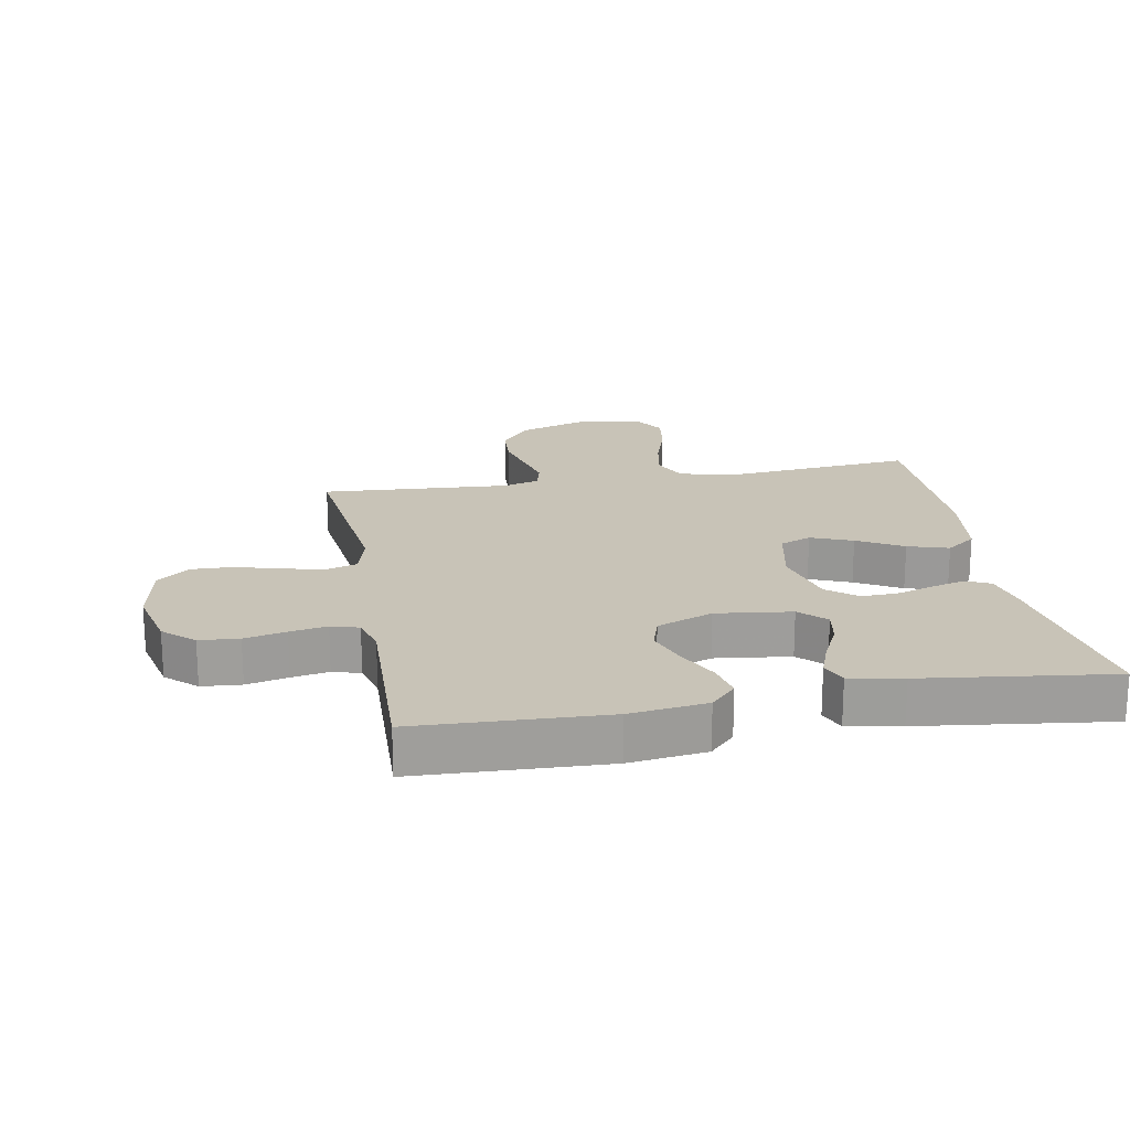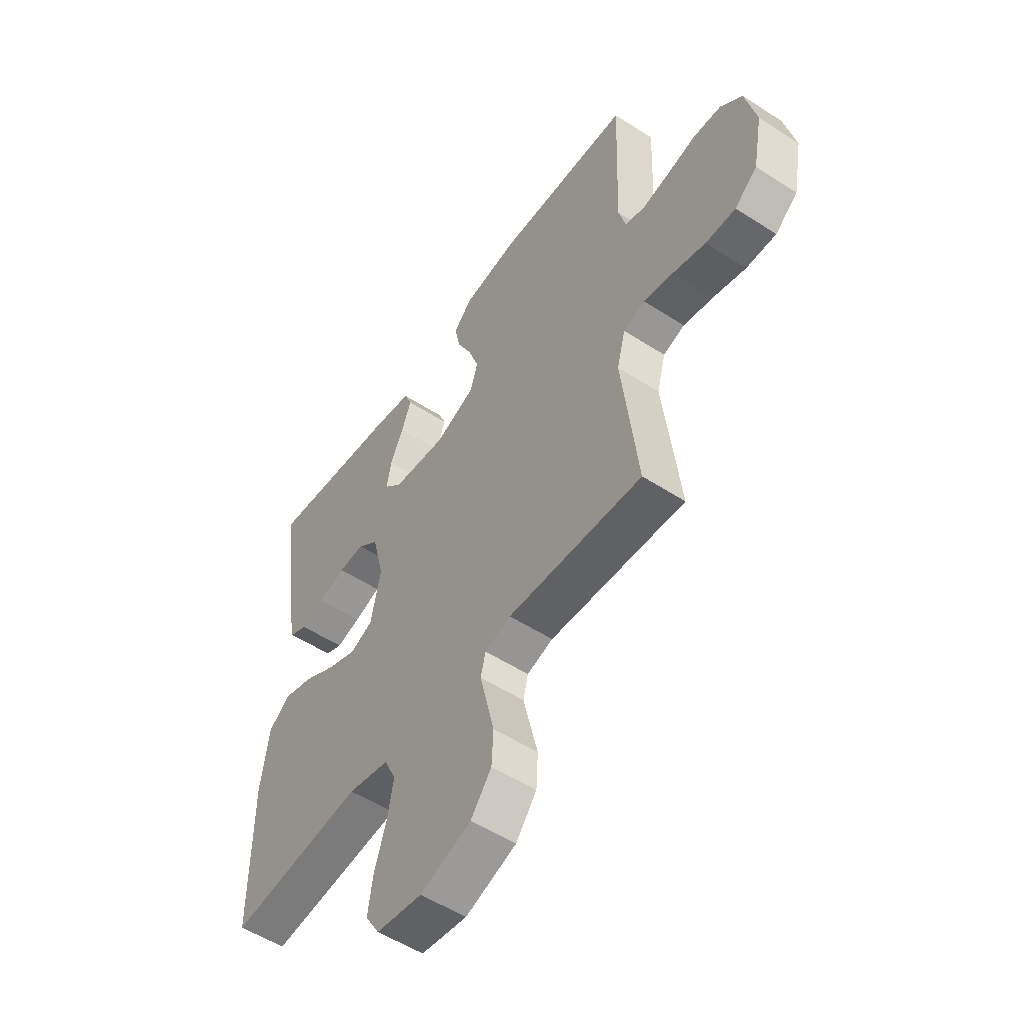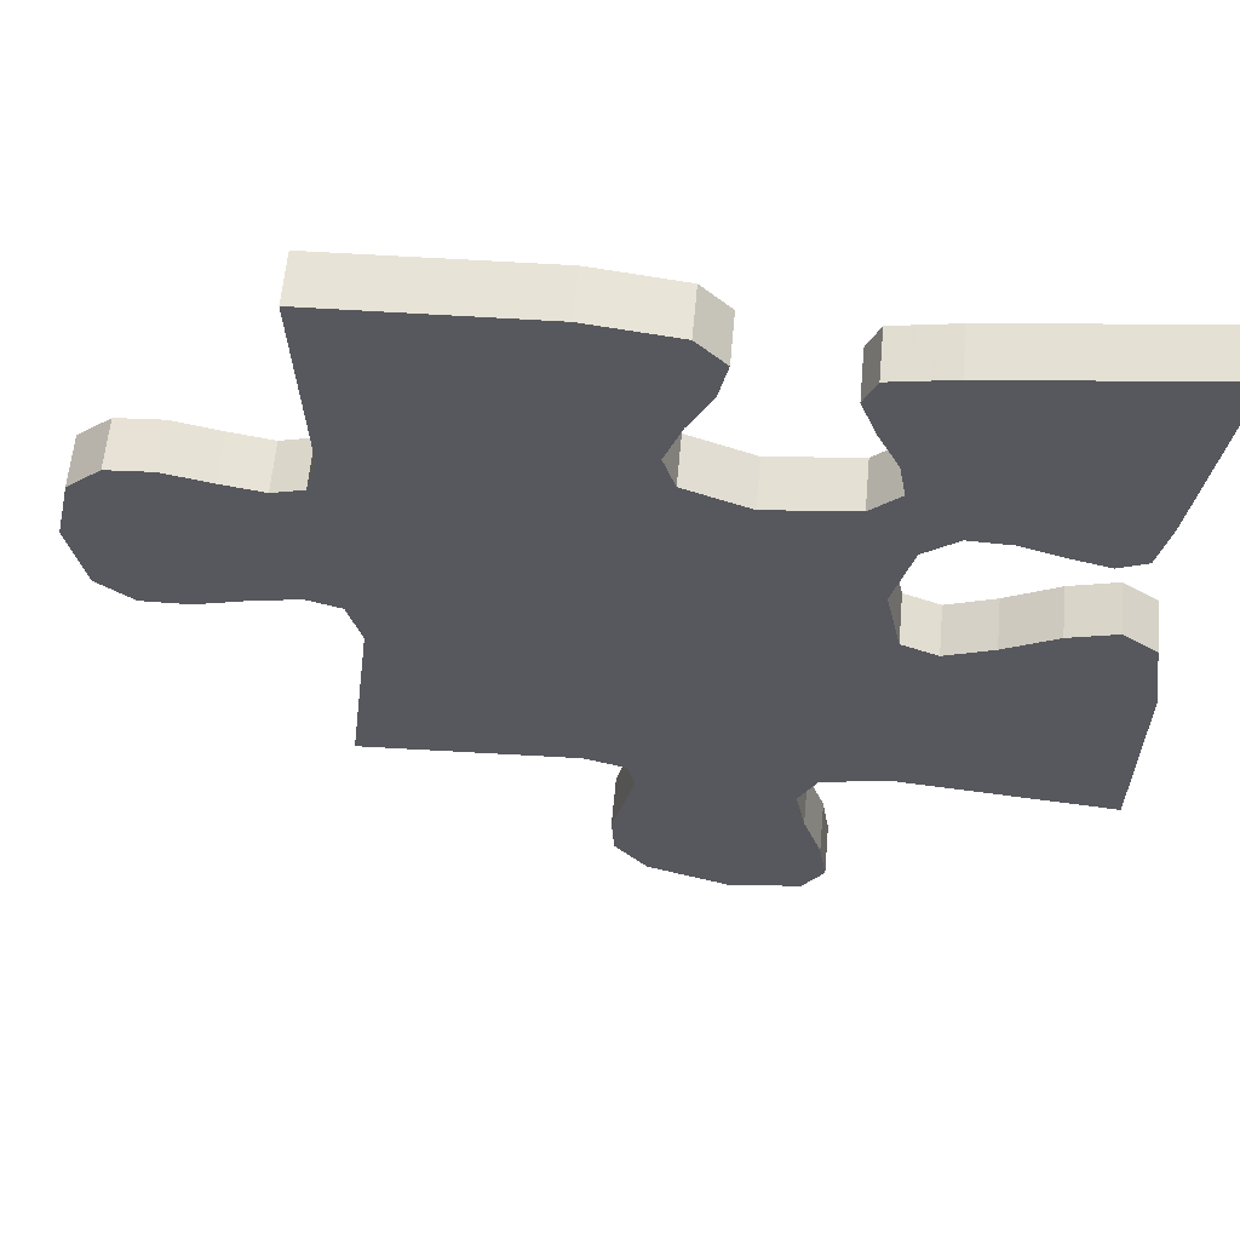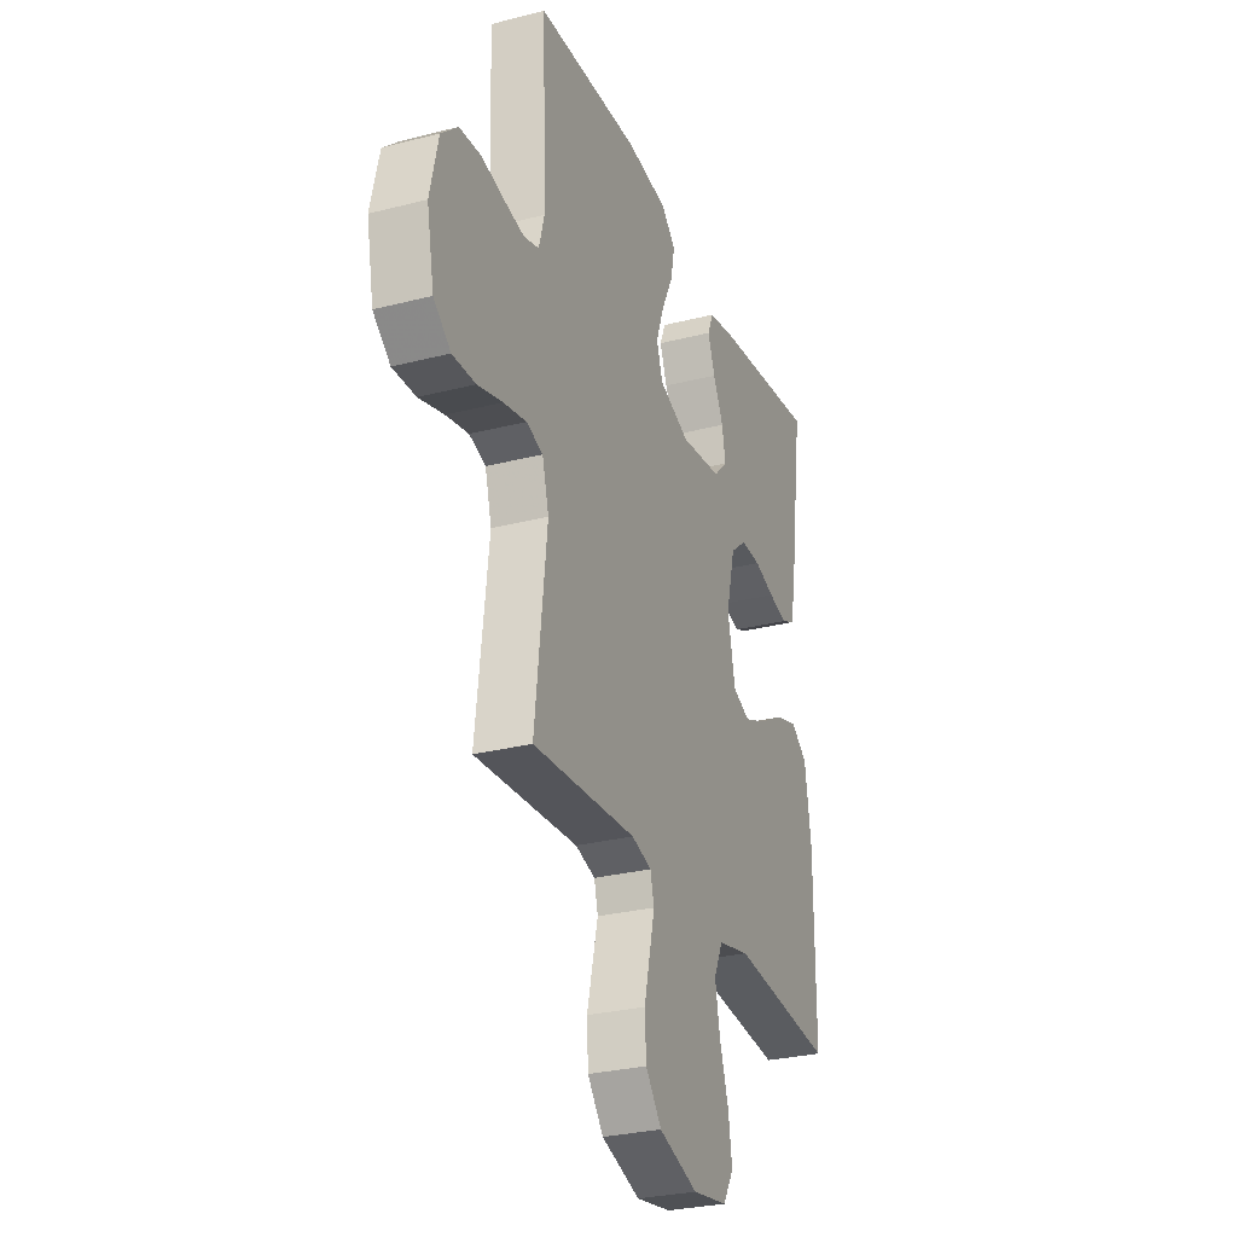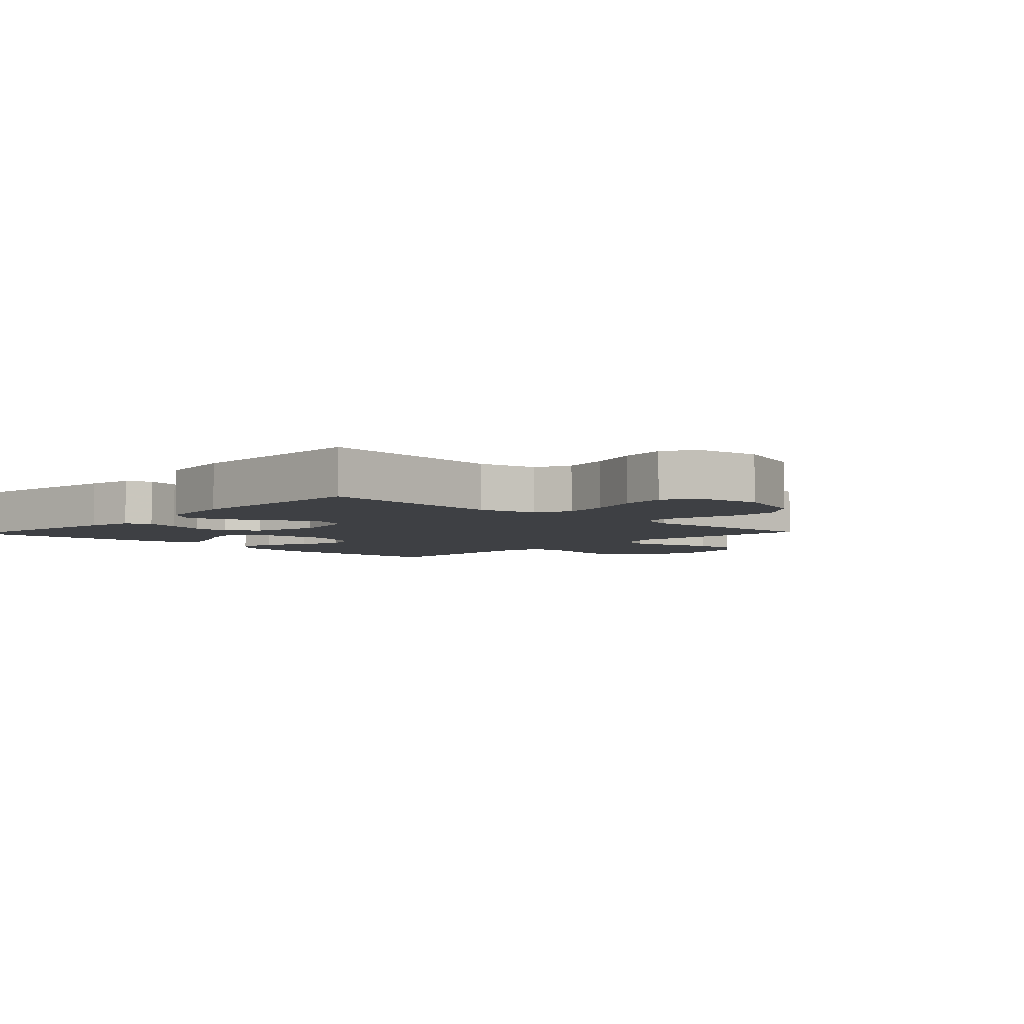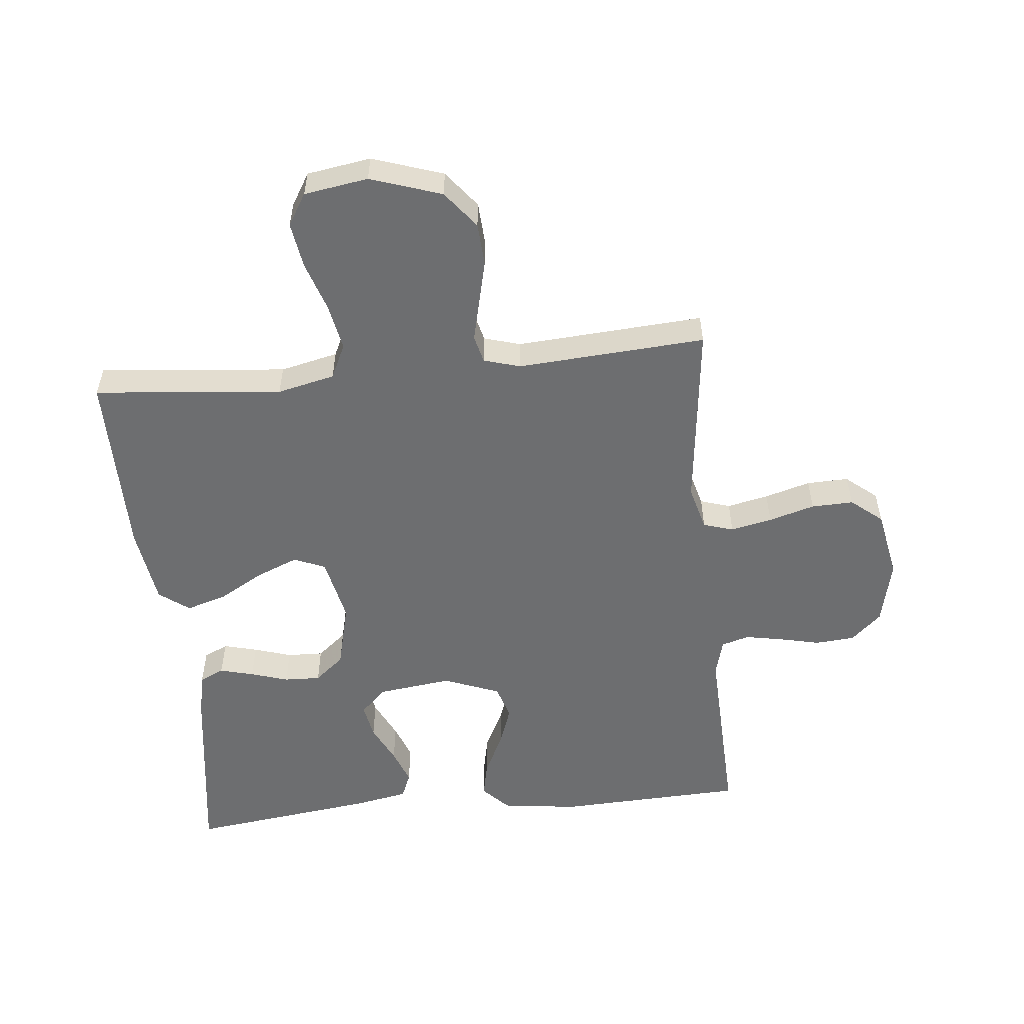
<metadata>
{"format":"obj","ext":"obj","renderer":"f3d","projection":"perspective","resolution":1024,"background":"white","views":[{"elev":19.6,"azim":-10.3,"up":"+Y"},{"elev":-53.6,"azim":-124.6,"up":"+Z"},{"elev":61.0,"azim":5.3,"up":"+Z"},{"elev":-28.7,"azim":-69.0,"up":"+Z"},{"elev":-4.7,"azim":136.6,"up":"+Y"},{"elev":-54.3,"azim":-174.2,"up":"+Y"}]}
</metadata>
<code>
v 0.5 0.07 -0.5
v 0.2 0.07 -0.471
v 0.108 0.07 -0.492
v 0.082 0.07 -0.547
v 0.096 0.07 -0.621
v 0.122 0.07 -0.701
v 0.133 0.07 -0.774
v 0.102 0.07 -0.825
v 0 0.07 -0.841
v -0.113 0.07 -0.803
v -0.159 0.07 -0.744
v -0.163 0.07 -0.675
v -0.146 0.07 -0.604
v -0.131 0.07 -0.541
v -0.142 0.07 -0.497
v -0.2 0.07 -0.48
v -0.5 0.07 -0.5
v -0.465 0.07 -0.2
v -0.484 0.07 -0.129
v -0.532 0.07 -0.114
v -0.598 0.07 -0.128
v -0.671 0.07 -0.149
v -0.738 0.07 -0.151
v -0.788 0.07 -0.11
v -0.809 0.07 0
v -0.785 0.07 0.105
v -0.737 0.07 0.149
v -0.674 0.07 0.154
v -0.608 0.07 0.139
v -0.549 0.07 0.128
v -0.505 0.07 0.141
v -0.489 0.07 0.2
v -0.5 0.07 0.5
v -0.2 0.07 0.512
v -0.078 0.07 0.496
v -0.038 0.07 0.454
v -0.05 0.07 0.396
v -0.083 0.07 0.329
v -0.106 0.07 0.264
v -0.089 0.07 0.21
v 0 0.07 0.175
v 0.12 0.07 0.19
v 0.16 0.07 0.23
v 0.15 0.07 0.286
v 0.12 0.07 0.348
v 0.099 0.07 0.405
v 0.116 0.07 0.446
v 0.2 0.07 0.462
v 0.5 0.07 0.5
v 0.458 0.07 0.2
v 0.443 0.07 0.128
v 0.404 0.07 0.11
v 0.35 0.07 0.124
v 0.29 0.07 0.143
v 0.232 0.07 0.145
v 0.185 0.07 0.106
v 0.159 0.07 0
v 0.181 0.07 -0.105
v 0.231 0.07 -0.126
v 0.297 0.07 -0.099
v 0.369 0.07 -0.058
v 0.434 0.07 -0.038
v 0.482 0.07 -0.074
v 0.5 0.07 -0.2
v 0.5 0 -0.5
v 0.2 0 -0.471
v 0.108 0 -0.492
v 0.082 0 -0.547
v 0.096 0 -0.621
v 0.122 0 -0.701
v 0.133 0 -0.774
v 0.102 0 -0.825
v 0 0 -0.841
v -0.113 0 -0.803
v -0.159 0 -0.744
v -0.163 0 -0.675
v -0.146 0 -0.604
v -0.131 0 -0.541
v -0.142 0 -0.497
v -0.2 0 -0.48
v -0.5 0 -0.5
v -0.465 0 -0.2
v -0.484 0 -0.129
v -0.532 0 -0.114
v -0.598 0 -0.128
v -0.671 0 -0.149
v -0.738 0 -0.151
v -0.788 0 -0.11
v -0.809 0 0
v -0.785 0 0.105
v -0.737 0 0.149
v -0.674 0 0.154
v -0.608 0 0.139
v -0.549 0 0.128
v -0.505 0 0.141
v -0.489 0 0.2
v -0.5 0 0.5
v -0.2 0 0.512
v -0.078 0 0.496
v -0.038 0 0.454
v -0.05 0 0.396
v -0.083 0 0.329
v -0.106 0 0.264
v -0.089 0 0.21
v 0 0 0.175
v 0.12 0 0.19
v 0.16 0 0.23
v 0.15 0 0.286
v 0.12 0 0.348
v 0.099 0 0.405
v 0.116 0 0.446
v 0.2 0 0.462
v 0.5 0 0.5
v 0.458 0 0.2
v 0.443 0 0.128
v 0.404 0 0.11
v 0.35 0 0.124
v 0.29 0 0.143
v 0.232 0 0.145
v 0.185 0 0.106
v 0.159 0 0
v 0.181 0 -0.105
v 0.231 0 -0.126
v 0.297 0 -0.099
v 0.369 0 -0.058
v 0.434 0 -0.038
v 0.482 0 -0.074
v 0.5 0 -0.2
f 64 1 2
f 63 64 2
f 62 63 2
f 61 62 2
f 60 61 2
f 59 60 2 3
f 58 59 3 4
f 57 58 4
f 52 53 54
f 51 52 54
f 50 51 54
f 49 50 54
f 48 49 54
f 47 48 54
f 46 47 54
f 45 46 54
f 44 45 54
f 43 44 54 55
f 42 43 55 56
f 36 37 38
f 35 36 38
f 34 35 38
f 33 34 38
f 32 33 38
f 31 32 38 39
f 27 28 29
f 26 27 29
f 25 26 29
f 24 25 29
f 23 24 29
f 22 23 29
f 21 22 29
f 20 21 29 30
f 19 20 30 31
f 16 17 18
f 31 39 40
f 19 31 40
f 18 19 40
f 16 18 40
f 15 16 40
f 11 12 13
f 10 11 13
f 9 10 13
f 8 9 13
f 7 8 13
f 6 7 13
f 5 6 13
f 4 5 13 14
f 41 42 56 57
f 40 41 57
f 15 40 57
f 14 15 57
f 4 14 57
f 66 65 128
f 66 128 127
f 66 127 126
f 66 126 125
f 66 125 124
f 67 66 124 123
f 68 67 123 122
f 68 122 121
f 118 117 116
f 118 116 115
f 118 115 114
f 118 114 113
f 118 113 112
f 118 112 111
f 118 111 110
f 118 110 109
f 118 109 108
f 119 118 108 107
f 120 119 107 106
f 102 101 100
f 102 100 99
f 102 99 98
f 102 98 97
f 102 97 96
f 103 102 96 95
f 93 92 91
f 93 91 90
f 93 90 89
f 93 89 88
f 93 88 87
f 93 87 86
f 93 86 85
f 94 93 85 84
f 95 94 84 83
f 82 81 80
f 104 103 95
f 104 95 83
f 104 83 82
f 104 82 80
f 104 80 79
f 77 76 75
f 77 75 74
f 77 74 73
f 77 73 72
f 77 72 71
f 77 71 70
f 77 70 69
f 78 77 69 68
f 121 120 106 105
f 121 105 104
f 121 104 79
f 121 79 78
f 121 78 68
f 1 65 66 2
f 2 66 67 3
f 3 67 68 4
f 4 68 69 5
f 5 69 70 6
f 6 70 71 7
f 7 71 72 8
f 8 72 73 9
f 9 73 74 10
f 10 74 75 11
f 11 75 76 12
f 12 76 77 13
f 13 77 78 14
f 14 78 79 15
f 15 79 80 16
f 16 80 81 17
f 17 81 82 18
f 18 82 83 19
f 19 83 84 20
f 20 84 85 21
f 21 85 86 22
f 22 86 87 23
f 23 87 88 24
f 24 88 89 25
f 25 89 90 26
f 26 90 91 27
f 27 91 92 28
f 28 92 93 29
f 29 93 94 30
f 30 94 95 31
f 31 95 96 32
f 32 96 97 33
f 33 97 98 34
f 34 98 99 35
f 35 99 100 36
f 36 100 101 37
f 37 101 102 38
f 38 102 103 39
f 39 103 104 40
f 40 104 105 41
f 41 105 106 42
f 42 106 107 43
f 43 107 108 44
f 44 108 109 45
f 45 109 110 46
f 46 110 111 47
f 47 111 112 48
f 48 112 113 49
f 49 113 114 50
f 50 114 115 51
f 51 115 116 52
f 52 116 117 53
f 53 117 118 54
f 54 118 119 55
f 55 119 120 56
f 56 120 121 57
f 57 121 122 58
f 58 122 123 59
f 59 123 124 60
f 60 124 125 61
f 61 125 126 62
f 62 126 127 63
f 63 127 128 64
f 64 128 65 1

</code>
